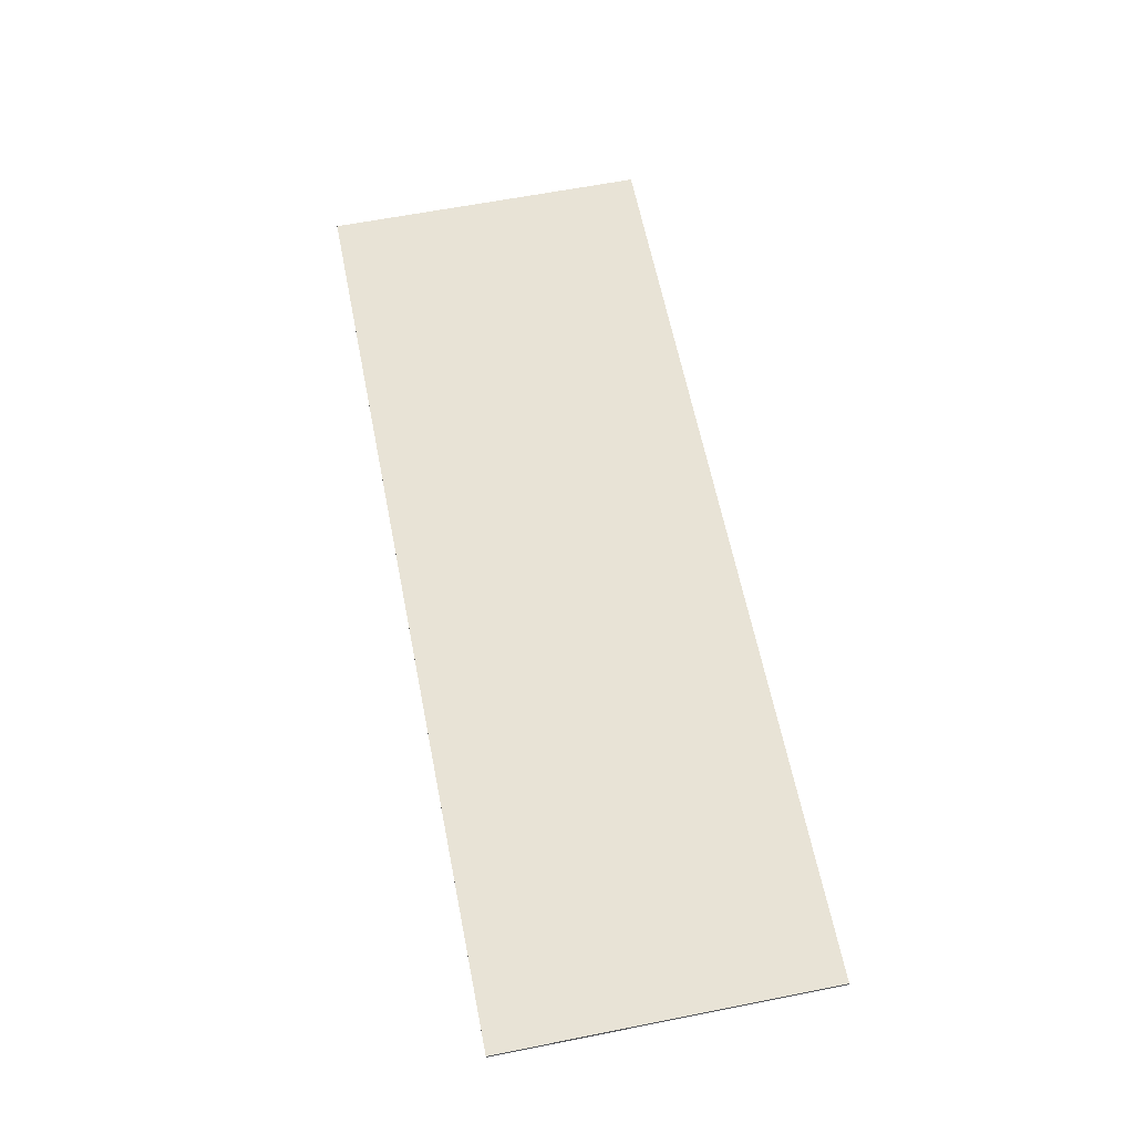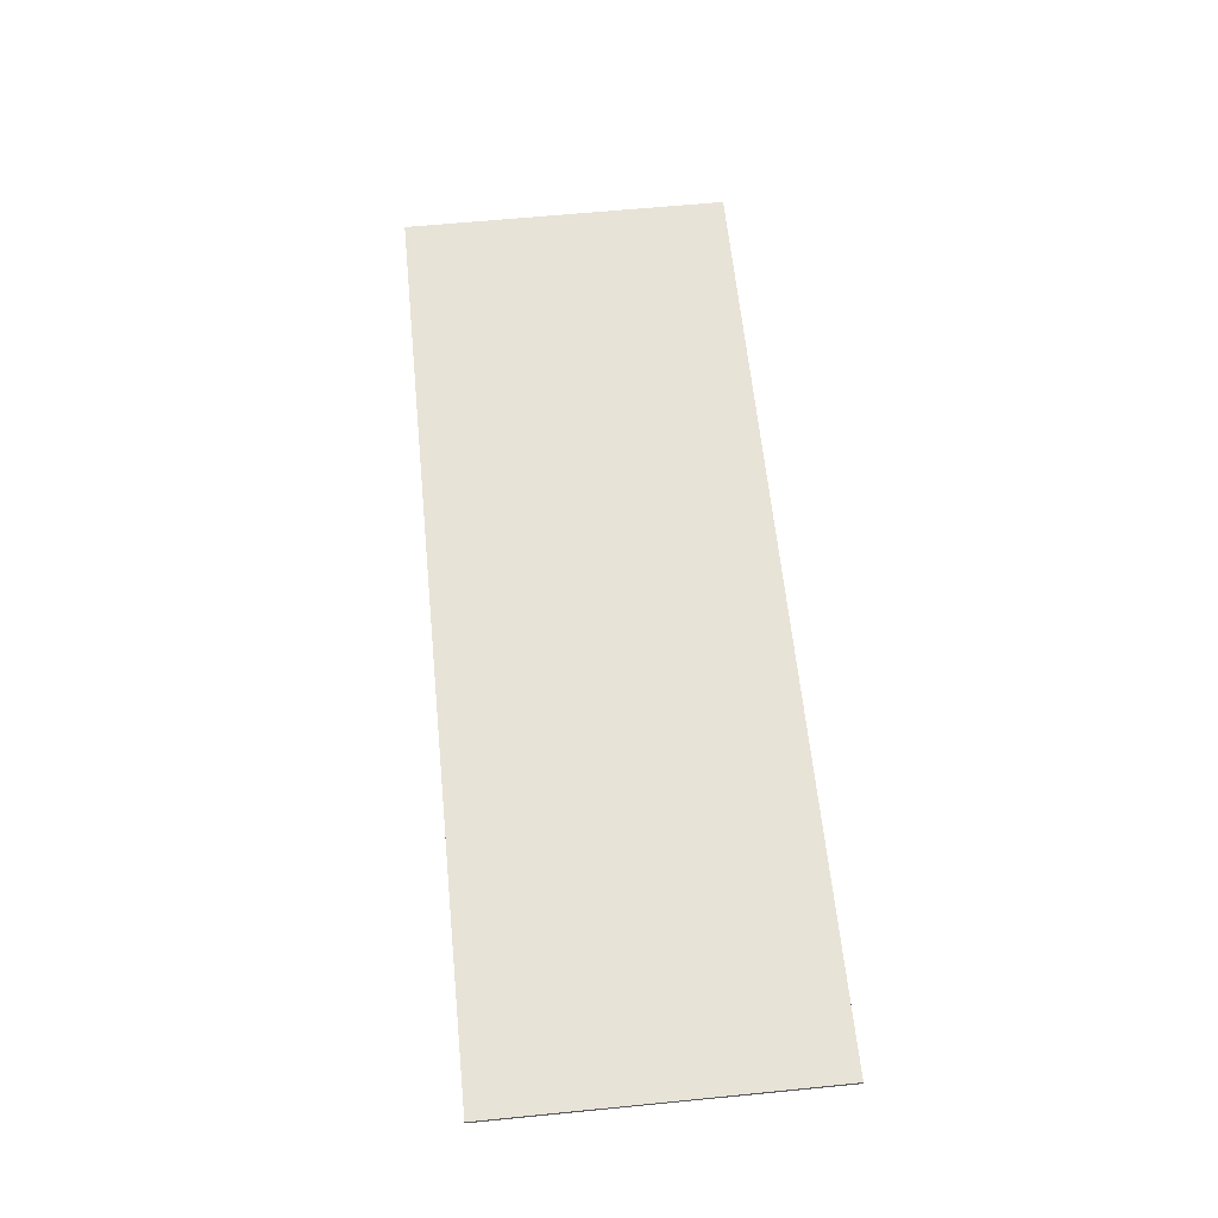
<metadata>
{"format":"obj","ext":"obj","renderer":"f3d","projection":"perspective","resolution":1024,"background":"white","views":[{"elev":62.5,"azim":-101.3,"up":"+Y"},{"elev":62.1,"azim":84.3,"up":"+Y"}]}
</metadata>
<code>
v 1.4 0 0.5
v 1.4 0 -0.5
v -1.4 0 -0.5
v -1.4 0 0.5
v -1.4 -0.0125 0.5
v 1.4 -0.0125 0.5
v 1.4 0 0.5
v -1.4 0 0.5
v -1.4 -0.0125 -0.5
v -1.4 -0.0125 0.5
v -1.4 0 0.5
v -1.4 0 -0.5
v 1.4 -0.0125 -0.5
v -1.4 -0.0125 -0.5
v -1.4 0 -0.5
v 1.4 0 -0.5
v 1.4 -0.0125 0.5
v 1.4 -0.0125 -0.5
v 1.4 0 -0.5
v 1.4 0 0.5
v -0.6096 -0.0125 0.4504
v -0.6771 -0.0125 0.3829
v -0.6096 -0.0125 0.22
v -0.6096 -0.0125 0.4504
v -0.84 -0.0125 0.4504
v -0.6771 -0.0125 0.3829
v -1.07 -0.0125 0.4504
v -1.003 -0.0125 0.3829
v -0.84 -0.0125 0.4504
v -1.07 -0.0125 0.4504
v -1.07 -0.0125 0.22
v -1.003 -0.0125 0.3829
v -1.07 -0.0125 -0.0104
v -1.003 -0.0125 0.05708
v -1.07 -0.0125 0.22
v -1.07 -0.0125 -0.0104
v -0.84 -0.0125 -0.0104
v -1.003 -0.0125 0.05708
v -0.6096 -0.0125 -0.0104
v -0.6771 -0.0125 0.05708
v -0.84 -0.0125 -0.0104
v -0.6096 -0.0125 -0.0104
v -0.6096 -0.0125 0.22
v -0.6771 -0.0125 0.05708
v -0.0496 -0.0125 0.4504
v -0.1171 -0.0125 0.3829
v -0.0496 -0.0125 0.22
v -0.0496 -0.0125 0.4504
v -0.28 -0.0125 0.4504
v -0.1171 -0.0125 0.3829
v -0.5104 -0.0125 0.4504
v -0.4429 -0.0125 0.3829
v -0.28 -0.0125 0.4504
v -0.5104 -0.0125 0.4504
v -0.5104 -0.0125 0.22
v -0.4429 -0.0125 0.3829
v -0.5104 -0.0125 -0.0104
v -0.4429 -0.0125 0.05708
v -0.5104 -0.0125 0.22
v -0.5104 -0.0125 -0.0104
v -0.28 -0.0125 -0.0104
v -0.4429 -0.0125 0.05708
v -0.0496 -0.0125 -0.0104
v -0.1171 -0.0125 0.05708
v -0.28 -0.0125 -0.0104
v -0.0496 -0.0125 -0.0104
v -0.0496 -0.0125 0.22
v -0.1171 -0.0125 0.05708
v 0.5104 -0.0125 0.4504
v 0.4429 -0.0125 0.3829
v 0.5104 -0.0125 0.22
v 0.5104 -0.0125 0.4504
v 0.28 -0.0125 0.4504
v 0.4429 -0.0125 0.3829
v 0.0496 -0.0125 0.4504
v 0.1171 -0.0125 0.3829
v 0.28 -0.0125 0.4504
v 0.0496 -0.0125 0.4504
v 0.0496 -0.0125 0.22
v 0.1171 -0.0125 0.3829
v 0.0496 -0.0125 -0.0104
v 0.1171 -0.0125 0.05708
v 0.0496 -0.0125 0.22
v 0.0496 -0.0125 -0.0104
v 0.28 -0.0125 -0.0104
v 0.1171 -0.0125 0.05708
v 0.5104 -0.0125 -0.0104
v 0.4429 -0.0125 0.05708
v 0.28 -0.0125 -0.0104
v 0.5104 -0.0125 -0.0104
v 0.5104 -0.0125 0.22
v 0.4429 -0.0125 0.05708
v 1.07 -0.0125 0.4504
v 1.003 -0.0125 0.3829
v 1.07 -0.0125 0.22
v 1.07 -0.0125 0.4504
v 0.84 -0.0125 0.4504
v 1.003 -0.0125 0.3829
v 0.6096 -0.0125 0.4504
v 0.6771 -0.0125 0.3829
v 0.84 -0.0125 0.4504
v 0.6096 -0.0125 0.4504
v 0.6096 -0.0125 0.22
v 0.6771 -0.0125 0.3829
v 0.6096 -0.0125 -0.0104
v 0.6771 -0.0125 0.05708
v 0.6096 -0.0125 0.22
v 0.6096 -0.0125 -0.0104
v 0.84 -0.0125 -0.0104
v 0.6771 -0.0125 0.05708
v 1.07 -0.0125 -0.0104
v 1.003 -0.0125 0.05708
v 0.84 -0.0125 -0.0104
v 1.07 -0.0125 -0.0104
v 1.07 -0.0125 0.22
v 1.003 -0.0125 0.05708
v -0.6804 -0.0125 0.2861
v -0.7739 -0.0125 0.3796
v -0.9061 -0.0125 0.3796
v -0.6804 -0.0125 0.1539
v -0.1204 -0.0125 0.2861
v -0.2139 -0.0125 0.3796
v -0.3461 -0.0125 0.3796
v -0.1204 -0.0125 0.1539
v 0.4396 -0.0125 0.2861
v 0.3461 -0.0125 0.3796
v 0.2139 -0.0125 0.3796
v 0.4396 -0.0125 0.1539
v 0.9996 -0.0125 0.2861
v 0.9061 -0.0125 0.3796
v 0.7739 -0.0125 0.3796
v 0.9996 -0.0125 0.1539
v -0.9996 -0.0125 0.1539
v -0.9061 -0.0125 0.06035
v -0.7739 -0.0125 0.06035
v -0.9996 -0.0125 0.2861
v -0.4396 -0.0125 0.1539
v -0.3461 -0.0125 0.06035
v -0.2139 -0.0125 0.06035
v -0.4396 -0.0125 0.2861
v 0.1204 -0.0125 0.1539
v 0.2139 -0.0125 0.06035
v 0.3461 -0.0125 0.06035
v 0.1204 -0.0125 0.2861
v 0.6804 -0.0125 0.1539
v 0.7739 -0.0125 0.06035
v 0.9061 -0.0125 0.06035
v 0.6804 -0.0125 0.2861
v -0.6096 -0.0125 0.22
v -0.6771 -0.0125 0.3829
v -0.7178 -0.0125 0.3422
v -0.6672 -0.0125 0.22
v -0.6771 -0.0125 0.3829
v -0.84 -0.0125 0.4504
v -0.84 -0.0125 0.3928
v -0.7178 -0.0125 0.3422
v -0.84 -0.0125 0.4504
v -1.003 -0.0125 0.3829
v -0.9622 -0.0125 0.3422
v -0.84 -0.0125 0.3928
v -1.003 -0.0125 0.3829
v -1.07 -0.0125 0.22
v -1.013 -0.0125 0.22
v -0.9622 -0.0125 0.3422
v -1.07 -0.0125 0.22
v -1.003 -0.0125 0.05708
v -0.9622 -0.0125 0.09781
v -1.013 -0.0125 0.22
v -1.003 -0.0125 0.05708
v -0.84 -0.0125 -0.0104
v -0.84 -0.0125 0.0472
v -0.9622 -0.0125 0.09781
v -0.84 -0.0125 -0.0104
v -0.6771 -0.0125 0.05708
v -0.7178 -0.0125 0.09781
v -0.84 -0.0125 0.0472
v -0.6771 -0.0125 0.05708
v -0.6096 -0.0125 0.22
v -0.6672 -0.0125 0.22
v -0.7178 -0.0125 0.09781
v -0.0496 -0.0125 0.22
v -0.1171 -0.0125 0.3829
v -0.1578 -0.0125 0.3422
v -0.1072 -0.0125 0.22
v -0.1171 -0.0125 0.3829
v -0.28 -0.0125 0.4504
v -0.28 -0.0125 0.3928
v -0.1578 -0.0125 0.3422
v -0.28 -0.0125 0.4504
v -0.4429 -0.0125 0.3829
v -0.4022 -0.0125 0.3422
v -0.28 -0.0125 0.3928
v -0.4429 -0.0125 0.3829
v -0.5104 -0.0125 0.22
v -0.4528 -0.0125 0.22
v -0.4022 -0.0125 0.3422
v -0.5104 -0.0125 0.22
v -0.4429 -0.0125 0.05708
v -0.4022 -0.0125 0.09781
v -0.4528 -0.0125 0.22
v -0.4429 -0.0125 0.05708
v -0.28 -0.0125 -0.0104
v -0.28 -0.0125 0.0472
v -0.4022 -0.0125 0.09781
v -0.28 -0.0125 -0.0104
v -0.1171 -0.0125 0.05708
v -0.1578 -0.0125 0.09781
v -0.28 -0.0125 0.0472
v -0.1171 -0.0125 0.05708
v -0.0496 -0.0125 0.22
v -0.1072 -0.0125 0.22
v -0.1578 -0.0125 0.09781
v 0.5104 -0.0125 0.22
v 0.4429 -0.0125 0.3829
v 0.4022 -0.0125 0.3422
v 0.4528 -0.0125 0.22
v 0.4429 -0.0125 0.3829
v 0.28 -0.0125 0.4504
v 0.28 -0.0125 0.3928
v 0.4022 -0.0125 0.3422
v 0.28 -0.0125 0.4504
v 0.1171 -0.0125 0.3829
v 0.1578 -0.0125 0.3422
v 0.28 -0.0125 0.3928
v 0.1171 -0.0125 0.3829
v 0.0496 -0.0125 0.22
v 0.1072 -0.0125 0.22
v 0.1578 -0.0125 0.3422
v 0.0496 -0.0125 0.22
v 0.1171 -0.0125 0.05708
v 0.1578 -0.0125 0.09781
v 0.1072 -0.0125 0.22
v 0.1171 -0.0125 0.05708
v 0.28 -0.0125 -0.0104
v 0.28 -0.0125 0.0472
v 0.1578 -0.0125 0.09781
v 0.28 -0.0125 -0.0104
v 0.4429 -0.0125 0.05708
v 0.4022 -0.0125 0.09781
v 0.28 -0.0125 0.0472
v 0.4429 -0.0125 0.05708
v 0.5104 -0.0125 0.22
v 0.4528 -0.0125 0.22
v 0.4022 -0.0125 0.09781
v 1.07 -0.0125 0.22
v 1.003 -0.0125 0.3829
v 0.9622 -0.0125 0.3422
v 1.013 -0.0125 0.22
v 1.003 -0.0125 0.3829
v 0.84 -0.0125 0.4504
v 0.84 -0.0125 0.3928
v 0.9622 -0.0125 0.3422
v 0.84 -0.0125 0.4504
v 0.6771 -0.0125 0.3829
v 0.7178 -0.0125 0.3422
v 0.84 -0.0125 0.3928
v 0.6771 -0.0125 0.3829
v 0.6096 -0.0125 0.22
v 0.6672 -0.0125 0.22
v 0.7178 -0.0125 0.3422
v 0.6096 -0.0125 0.22
v 0.6771 -0.0125 0.05708
v 0.7178 -0.0125 0.09781
v 0.6672 -0.0125 0.22
v 0.6771 -0.0125 0.05708
v 0.84 -0.0125 -0.0104
v 0.84 -0.0125 0.0472
v 0.7178 -0.0125 0.09781
v 0.84 -0.0125 -0.0104
v 1.003 -0.0125 0.05708
v 0.9622 -0.0125 0.09781
v 0.84 -0.0125 0.0472
v 1.003 -0.0125 0.05708
v 1.07 -0.0125 0.22
v 1.013 -0.0125 0.22
v 0.9622 -0.0125 0.09781
v -0.9061 -0.0125 0.3796
v -0.9996 -0.0125 0.2861
v -0.9896 -0.0125 0.3064
v -0.9264 -0.0125 0.3697
v -0.9264 -0.0125 0.3697
v -0.9896 -0.0125 0.3064
v -0.9771 -0.0125 0.3252
v -0.9452 -0.0125 0.3571
v -0.9452 -0.0125 0.3571
v -0.9771 -0.0125 0.3252
v -0.9622 -0.0125 0.3422
v -0.3461 -0.0125 0.3796
v -0.4396 -0.0125 0.2861
v -0.4296 -0.0125 0.3064
v -0.3664 -0.0125 0.3697
v -0.3664 -0.0125 0.3697
v -0.4296 -0.0125 0.3064
v -0.4171 -0.0125 0.3252
v -0.3852 -0.0125 0.3571
v -0.3852 -0.0125 0.3571
v -0.4171 -0.0125 0.3252
v -0.4022 -0.0125 0.3422
v 0.2139 -0.0125 0.3796
v 0.1204 -0.0125 0.2861
v 0.1304 -0.0125 0.3064
v 0.1936 -0.0125 0.3697
v 0.1936 -0.0125 0.3697
v 0.1304 -0.0125 0.3064
v 0.1429 -0.0125 0.3252
v 0.1748 -0.0125 0.3571
v 0.1748 -0.0125 0.3571
v 0.1429 -0.0125 0.3252
v 0.1578 -0.0125 0.3422
v 0.7739 -0.0125 0.3796
v 0.6804 -0.0125 0.2861
v 0.6904 -0.0125 0.3064
v 0.7536 -0.0125 0.3697
v 0.7536 -0.0125 0.3697
v 0.6904 -0.0125 0.3064
v 0.7029 -0.0125 0.3252
v 0.7348 -0.0125 0.3571
v 0.7348 -0.0125 0.3571
v 0.7029 -0.0125 0.3252
v 0.7178 -0.0125 0.3422
v -0.7739 -0.0125 0.06035
v -0.6804 -0.0125 0.1539
v -0.6904 -0.0125 0.1336
v -0.7536 -0.0125 0.07034
v -0.7536 -0.0125 0.07034
v -0.6904 -0.0125 0.1336
v -0.7029 -0.0125 0.1148
v -0.7348 -0.0125 0.08291
v -0.7348 -0.0125 0.08291
v -0.7029 -0.0125 0.1148
v -0.7178 -0.0125 0.09781
v -0.2139 -0.0125 0.06035
v -0.1204 -0.0125 0.1539
v -0.1304 -0.0125 0.1336
v -0.1936 -0.0125 0.07034
v -0.1936 -0.0125 0.07034
v -0.1304 -0.0125 0.1336
v -0.1429 -0.0125 0.1148
v -0.1748 -0.0125 0.08291
v -0.1748 -0.0125 0.08291
v -0.1429 -0.0125 0.1148
v -0.1578 -0.0125 0.09781
v 0.3461 -0.0125 0.06035
v 0.4396 -0.0125 0.1539
v 0.4296 -0.0125 0.1336
v 0.3664 -0.0125 0.07034
v 0.3664 -0.0125 0.07034
v 0.4296 -0.0125 0.1336
v 0.4171 -0.0125 0.1148
v 0.3852 -0.0125 0.08291
v 0.3852 -0.0125 0.08291
v 0.4171 -0.0125 0.1148
v 0.4022 -0.0125 0.09781
v 0.9061 -0.0125 0.06035
v 0.9996 -0.0125 0.1539
v 0.9896 -0.0125 0.1336
v 0.9264 -0.0125 0.07034
v 0.9264 -0.0125 0.07034
v 0.9896 -0.0125 0.1336
v 0.9771 -0.0125 0.1148
v 0.9452 -0.0125 0.08291
v 0.9452 -0.0125 0.08291
v 0.9771 -0.0125 0.1148
v 0.9622 -0.0125 0.09781
v -0.4396 -0.0125 0.2861
v -0.2139 -0.0125 0.06035
v -0.2135 -0.0125 0.1105
v -0.389 -0.0125 0.286
v 0.1203 -0.0125 0.2861
v 0.3461 -0.0125 0.06035
v 0.346 -0.0125 0.1105
v 0.1705 -0.0125 0.286
v 0.6804 -0.0125 0.2861
v 0.9061 -0.0125 0.06035
v 0.906 -0.0125 0.1105
v 0.7305 -0.0125 0.286
v 0.2139 -0.0125 0.3796
v 0.2135 -0.0125 0.329
v 0.389 -0.0125 0.154
v 0.4396 -0.0125 0.1539
v 0.7739 -0.0125 0.3796
v 0.7735 -0.0125 0.329
v 0.949 -0.0125 0.154
v 0.9996 -0.0125 0.1539
v -0.3461 -0.0125 0.3796
v -0.346 -0.0125 0.329
v -0.1705 -0.0125 0.154
v -0.1204 -0.0125 0.1539
v -0.9996 -0.0125 0.2861
v -0.7739 -0.0125 0.06035
v -0.7735 -0.0125 0.1105
v -0.949 -0.0125 0.286
v -0.9061 -0.0125 0.3796
v -0.906 -0.0125 0.329
v -0.7305 -0.0125 0.154
v -0.6804 -0.0125 0.1539
v -0.9996 -0.0125 0.2861
v -0.949 -0.0125 0.286
v -0.906 -0.0125 0.329
v -0.9061 -0.0125 0.3796
v -0.4396 -0.0125 0.2861
v -0.389 -0.0125 0.286
v -0.346 -0.0125 0.329
v -0.3461 -0.0125 0.3796
v 0.1203 -0.0125 0.2861
v 0.1705 -0.0125 0.286
v 0.2135 -0.0125 0.329
v 0.2139 -0.0125 0.3796
v 0.6804 -0.0125 0.2861
v 0.7305 -0.0125 0.286
v 0.7735 -0.0125 0.329
v 0.7739 -0.0125 0.3796
v -0.949 -0.0125 0.286
v -0.7735 -0.0125 0.1105
v -0.7305 -0.0125 0.154
v -0.906 -0.0125 0.329
v -0.389 -0.0125 0.286
v -0.2135 -0.0125 0.1105
v -0.1705 -0.0125 0.154
v -0.346 -0.0125 0.329
v 0.1705 -0.0125 0.286
v 0.346 -0.0125 0.1105
v 0.389 -0.0125 0.154
v 0.2135 -0.0125 0.329
v 0.7305 -0.0125 0.286
v 0.906 -0.0125 0.1105
v 0.949 -0.0125 0.154
v 0.7735 -0.0125 0.329
v -0.7735 -0.0125 0.1105
v -0.7739 -0.0125 0.06035
v -0.6804 -0.0125 0.1539
v -0.7305 -0.0125 0.154
v -0.2135 -0.0125 0.1105
v -0.2139 -0.0125 0.06035
v -0.1204 -0.0125 0.1539
v -0.1705 -0.0125 0.154
v 0.346 -0.0125 0.1105
v 0.3461 -0.0125 0.06035
v 0.4396 -0.0125 0.1539
v 0.389 -0.0125 0.154
v 0.906 -0.0125 0.1105
v 0.9061 -0.0125 0.06035
v 0.9996 -0.0125 0.1539
v 0.949 -0.0125 0.154
v 1.4 -0.0125 0.5
v -1.4 -0.0125 0.5
v -0.0496 -0.0125 0.4504
v -0.0496 -0.0125 0.4504
v -1.4 -0.0125 0.5
v -0.28 -0.0125 0.4504
v -0.28 -0.0125 0.4504
v -1.4 -0.0125 0.5
v -0.5104 -0.0125 0.4504
v -0.5104 -0.0125 0.4504
v -1.4 -0.0125 0.5
v -0.6096 -0.0125 0.4504
v -0.6096 -0.0125 0.4504
v -1.4 -0.0125 0.5
v -0.84 -0.0125 0.4504
v -0.84 -0.0125 0.4504
v -1.4 -0.0125 0.5
v -1.07 -0.0125 0.4504
v -1.07 -0.0125 0.4504
v -1.4 -0.0125 0.5
v -1.07 -0.0125 0.22
v -1.07 -0.0125 0.22
v -1.4 -0.0125 0.5
v -1.07 -0.0125 -0.0104
v -1.07 -0.0125 -0.0104
v -1.4 -0.0125 0.5
v -1.4 -0.0125 -0.5
v -1.07 -0.0125 -0.0104
v -1.4 -0.0125 -0.5
v -0.84 -0.0125 -0.0104
v -0.84 -0.0125 -0.0104
v -1.4 -0.0125 -0.5
v -0.6096 -0.0125 -0.0104
v -0.6096 -0.0125 -0.0104
v -1.4 -0.0125 -0.5
v -0.5104 -0.0125 -0.0104
v -0.5104 -0.0125 -0.0104
v -1.4 -0.0125 -0.5
v -0.28 -0.0125 -0.0104
v -0.28 -0.0125 -0.0104
v -1.4 -0.0125 -0.5
v -0.0496 -0.0125 -0.0104
v -0.0496 -0.0125 -0.0104
v -1.4 -0.0125 -0.5
v 1.4 -0.0125 -0.5
v -0.0496 -0.0125 -0.0104
v 1.4 -0.0125 -0.5
v 0.0496 -0.0125 -0.0104
v 0.0496 -0.0125 -0.0104
v 1.4 -0.0125 -0.5
v 0.28 -0.0125 -0.0104
v 0.28 -0.0125 -0.0104
v 1.4 -0.0125 -0.5
v 0.5104 -0.0125 -0.0104
v 0.5104 -0.0125 -0.0104
v 1.4 -0.0125 -0.5
v 0.6096 -0.0125 -0.0104
v 0.6096 -0.0125 -0.0104
v 1.4 -0.0125 -0.5
v 0.84 -0.0125 -0.0104
v 0.84 -0.0125 -0.0104
v 1.4 -0.0125 -0.5
v 1.07 -0.0125 -0.0104
v 1.07 -0.0125 -0.0104
v 1.4 -0.0125 -0.5
v 1.4 -0.0125 0.5
v 1.07 -0.0125 -0.0104
v 1.4 -0.0125 0.5
v 1.07 -0.0125 0.22
v 1.07 -0.0125 0.22
v 1.4 -0.0125 0.5
v 1.07 -0.0125 0.4504
v 1.07 -0.0125 0.4504
v 1.4 -0.0125 0.5
v 0.84 -0.0125 0.4504
v 0.84 -0.0125 0.4504
v 1.4 -0.0125 0.5
v 0.6096 -0.0125 0.4504
v 0.6096 -0.0125 0.4504
v 1.4 -0.0125 0.5
v 0.5104 -0.0125 0.4504
v 0.5104 -0.0125 0.4504
v 1.4 -0.0125 0.5
v 0.28 -0.0125 0.4504
v 0.28 -0.0125 0.4504
v 1.4 -0.0125 0.5
v 0.0496 -0.0125 0.4504
v 0.0496 -0.0125 0.4504
v 1.4 -0.0125 0.5
v -0.0496 -0.0125 0.4504
v -0.5104 -0.0125 0.22
v -0.5104 -0.0125 0.4504
v -0.6096 -0.0125 0.4504
v -0.6096 -0.0125 0.22
v -0.5104 -0.0125 -0.0104
v -0.5104 -0.0125 0.22
v -0.6096 -0.0125 0.22
v -0.6096 -0.0125 -0.0104
v 0.0496 -0.0125 0.22
v 0.0496 -0.0125 0.4504
v -0.0496 -0.0125 0.4504
v -0.0496 -0.0125 0.22
v 0.0496 -0.0125 -0.0104
v 0.0496 -0.0125 0.22
v -0.0496 -0.0125 0.22
v -0.0496 -0.0125 -0.0104
v 0.6096 -0.0125 0.22
v 0.6096 -0.0125 0.4504
v 0.5104 -0.0125 0.4504
v 0.5104 -0.0125 0.22
v 0.6096 -0.0125 -0.0104
v 0.6096 -0.0125 0.22
v 0.5104 -0.0125 0.22
v 0.5104 -0.0125 -0.0104
g mesh576810
f 1 2 3
f 3 4 1
f 5 6 7
f 7 8 5
f 9 10 11
f 11 12 9
f 13 14 15
f 15 16 13
f 17 18 19
f 19 20 17
g mesh576813
f 21 22 23
f 24 25 26
f 27 28 29
f 30 31 32
f 33 34 35
f 36 37 38
f 39 40 41
f 42 43 44
g mesh576815
f 45 46 47
f 48 49 50
f 51 52 53
f 54 55 56
f 57 58 59
f 60 61 62
f 63 64 65
f 66 67 68
g mesh576817
f 69 70 71
f 72 73 74
f 75 76 77
f 78 79 80
f 81 82 83
f 84 85 86
f 87 88 89
f 90 91 92
g mesh576819
f 93 94 95
f 96 97 98
f 99 100 101
f 102 103 104
f 105 106 107
f 108 109 110
f 111 112 113
f 114 115 116
g mesh576821
f 117 118 119
f 119 120 117
g mesh576823
f 121 122 123
f 123 124 121
g mesh576825
f 125 126 127
f 127 128 125
g mesh576827
f 129 130 131
f 131 132 129
g mesh576829
f 133 134 135
f 135 136 133
g mesh576831
f 137 138 139
f 139 140 137
g mesh576833
f 141 142 143
f 143 144 141
g mesh576835
f 145 146 147
f 147 148 145
g mesh576838
f 149 150 151
f 151 152 149
f 153 154 155
f 155 156 153
f 157 158 159
f 159 160 157
f 161 162 163
f 163 164 161
f 165 166 167
f 167 168 165
f 169 170 171
f 171 172 169
f 173 174 175
f 175 176 173
f 177 178 179
f 179 180 177
g mesh576840
f 181 182 183
f 183 184 181
f 185 186 187
f 187 188 185
f 189 190 191
f 191 192 189
f 193 194 195
f 195 196 193
f 197 198 199
f 199 200 197
f 201 202 203
f 203 204 201
f 205 206 207
f 207 208 205
f 209 210 211
f 211 212 209
g mesh576842
f 213 214 215
f 215 216 213
f 217 218 219
f 219 220 217
f 221 222 223
f 223 224 221
f 225 226 227
f 227 228 225
f 229 230 231
f 231 232 229
f 233 234 235
f 235 236 233
f 237 238 239
f 239 240 237
f 241 242 243
f 243 244 241
g mesh576844
f 245 246 247
f 247 248 245
f 249 250 251
f 251 252 249
f 253 254 255
f 255 256 253
f 257 258 259
f 259 260 257
f 261 262 263
f 263 264 261
f 265 266 267
f 267 268 265
f 269 270 271
f 271 272 269
f 273 274 275
f 275 276 273
g mesh576846
f 277 279 278
f 279 277 280
f 281 283 282
f 283 281 284
f 285 287 286
g mesh576848
f 288 290 289
f 290 288 291
f 292 294 293
f 294 292 295
f 296 298 297
g mesh576850
f 299 301 300
f 301 299 302
f 303 305 304
f 305 303 306
f 307 309 308
g mesh576852
f 310 312 311
f 312 310 313
f 314 316 315
f 316 314 317
f 318 320 319
g mesh576854
f 321 323 322
f 323 321 324
f 325 327 326
f 327 325 328
f 329 331 330
g mesh576856
f 332 334 333
f 334 332 335
f 336 338 337
f 338 336 339
f 340 342 341
g mesh576858
f 343 345 344
f 345 343 346
f 347 349 348
f 349 347 350
f 351 353 352
g mesh576860
f 354 356 355
f 356 354 357
f 358 360 359
f 360 358 361
f 362 364 363
g mesh576862
f 365 366 367
f 367 368 365
f 369 370 371
f 371 372 369
f 373 374 375
f 375 376 373
f 377 378 379
f 379 380 377
f 381 382 383
f 383 384 381
f 385 386 387
f 387 388 385
f 389 390 391
f 391 392 389
f 393 394 395
f 395 396 393
g mesh576863
f 397 398 399
f 399 400 397
f 401 402 403
f 403 404 401
f 405 406 407
f 407 408 405
f 409 410 411
f 411 412 409
f 413 414 415
f 415 416 413
f 417 418 419
f 419 420 417
f 421 422 423
f 423 424 421
f 425 426 427
f 427 428 425
f 429 430 431
f 431 432 429
f 433 434 435
f 435 436 433
f 437 438 439
f 439 440 437
f 441 442 443
f 443 444 441
f 445 446 447
f 448 449 450
f 451 452 453
f 454 455 456
f 457 458 459
f 460 461 462
f 463 464 465
f 466 467 468
f 469 470 471
f 472 473 474
f 475 476 477
f 478 479 480
f 481 482 483
f 484 485 486
f 487 488 489
f 490 491 492
f 493 494 495
f 496 497 498
f 499 500 501
f 502 503 504
f 505 506 507
f 508 509 510
f 511 512 513
f 514 515 516
f 517 518 519
f 520 521 522
f 523 524 525
f 526 527 528
f 529 530 531
f 532 533 534
f 535 536 537
f 537 538 535
f 539 540 541
f 541 542 539
f 543 544 545
f 545 546 543
f 547 548 549
f 549 550 547
f 551 552 553
f 553 554 551
f 555 556 557
f 557 558 555

</code>
